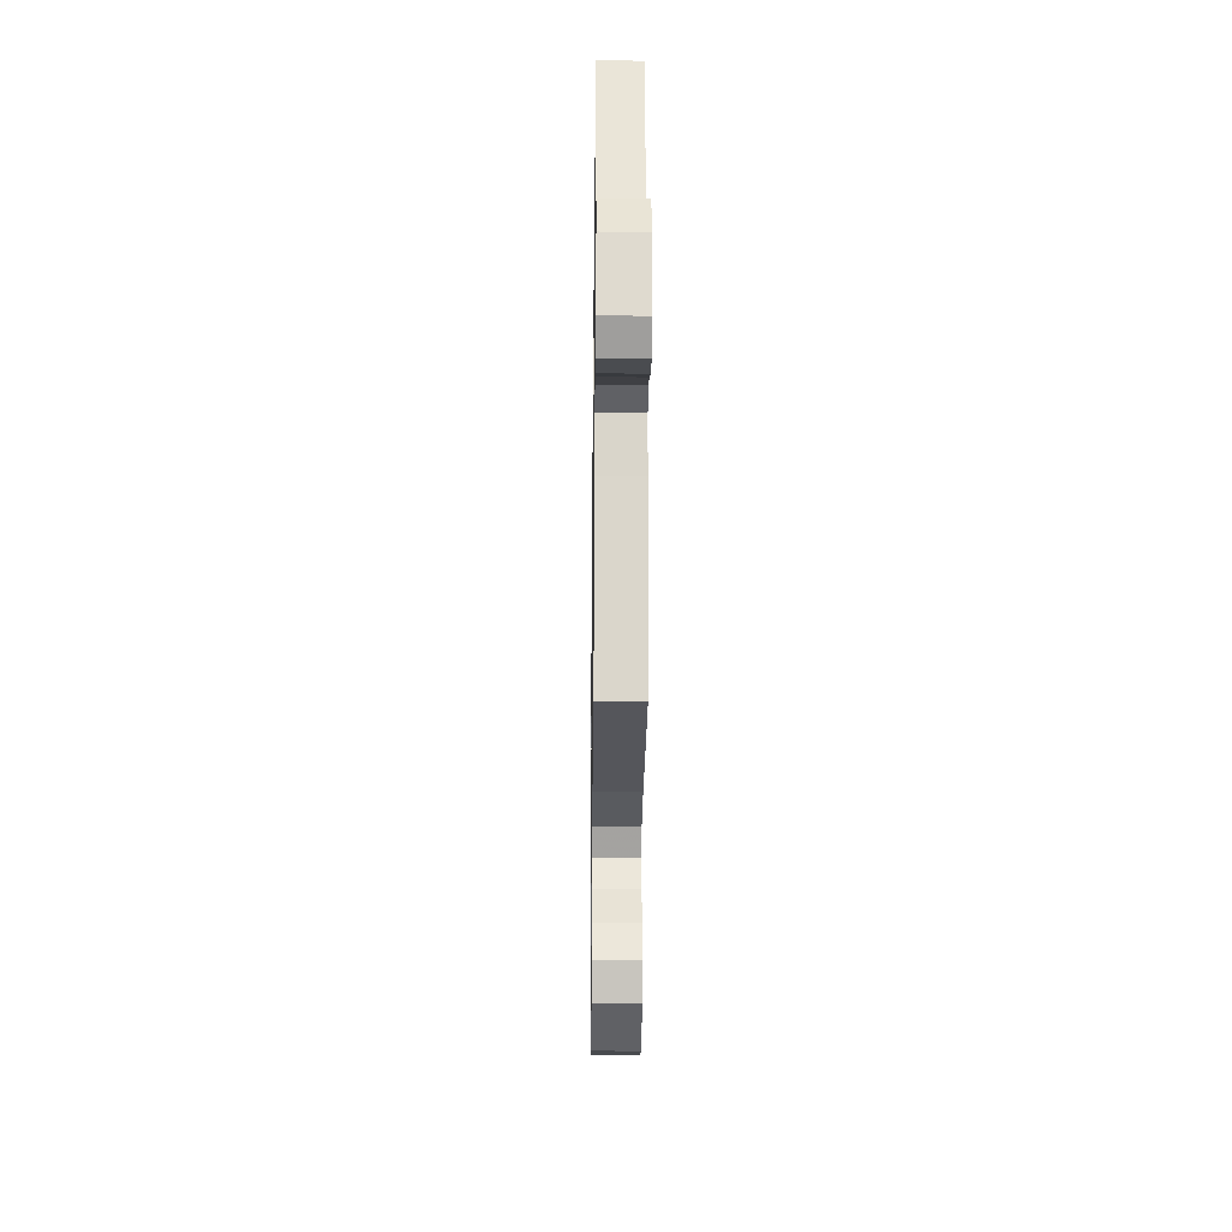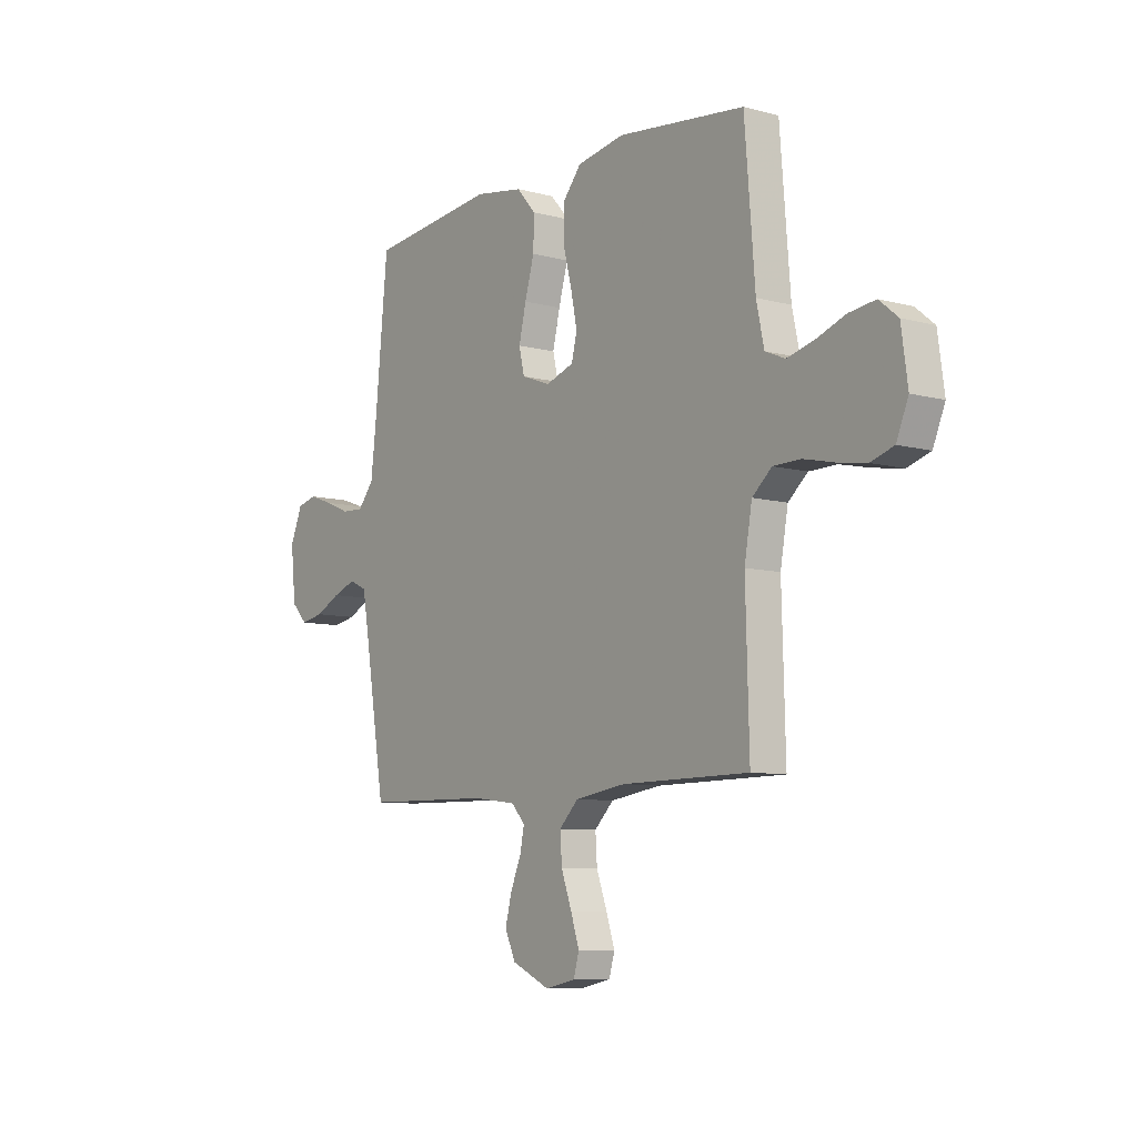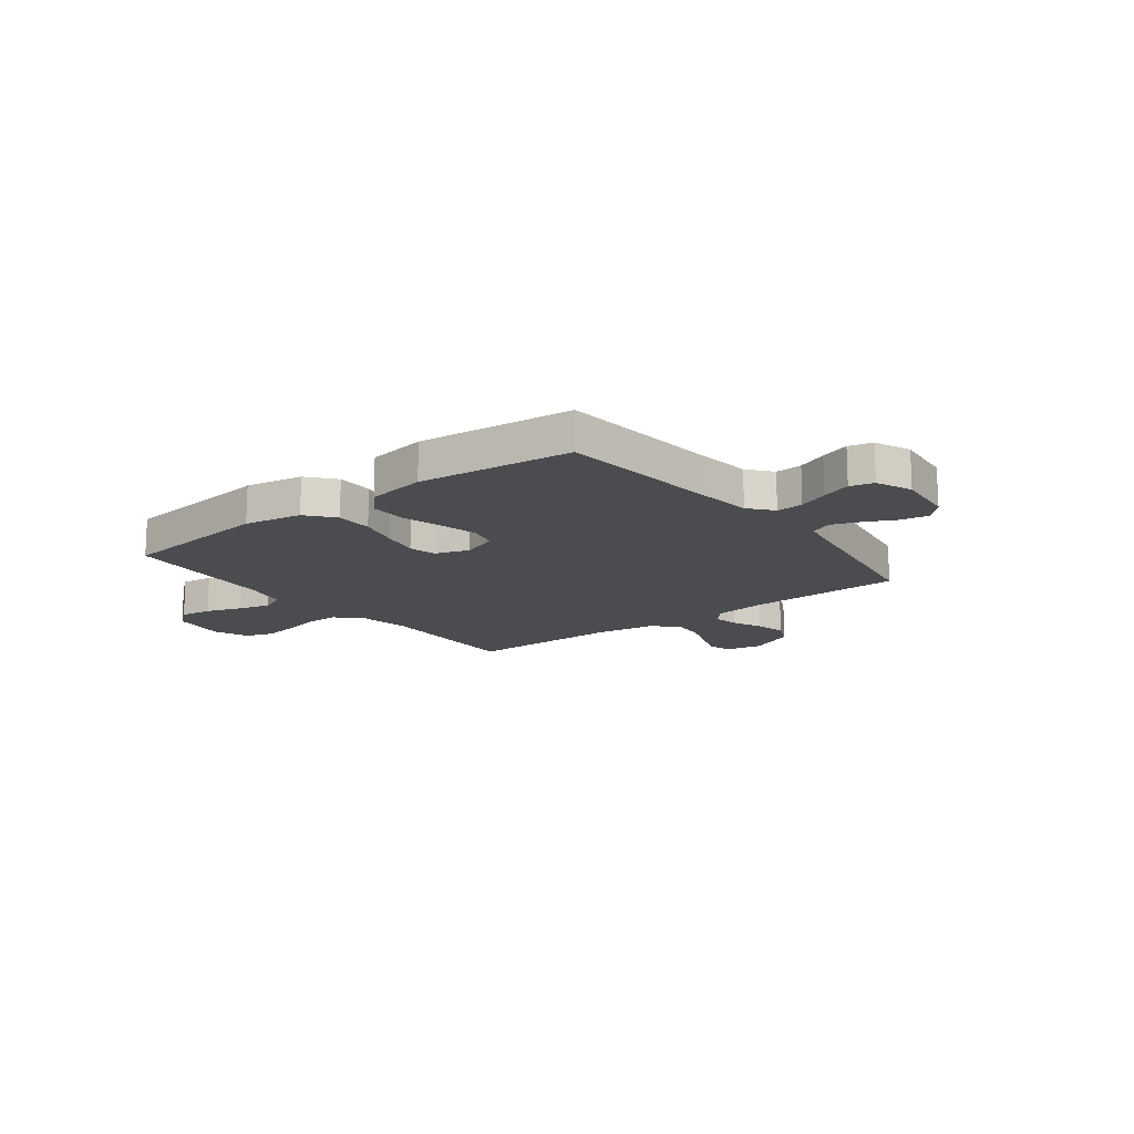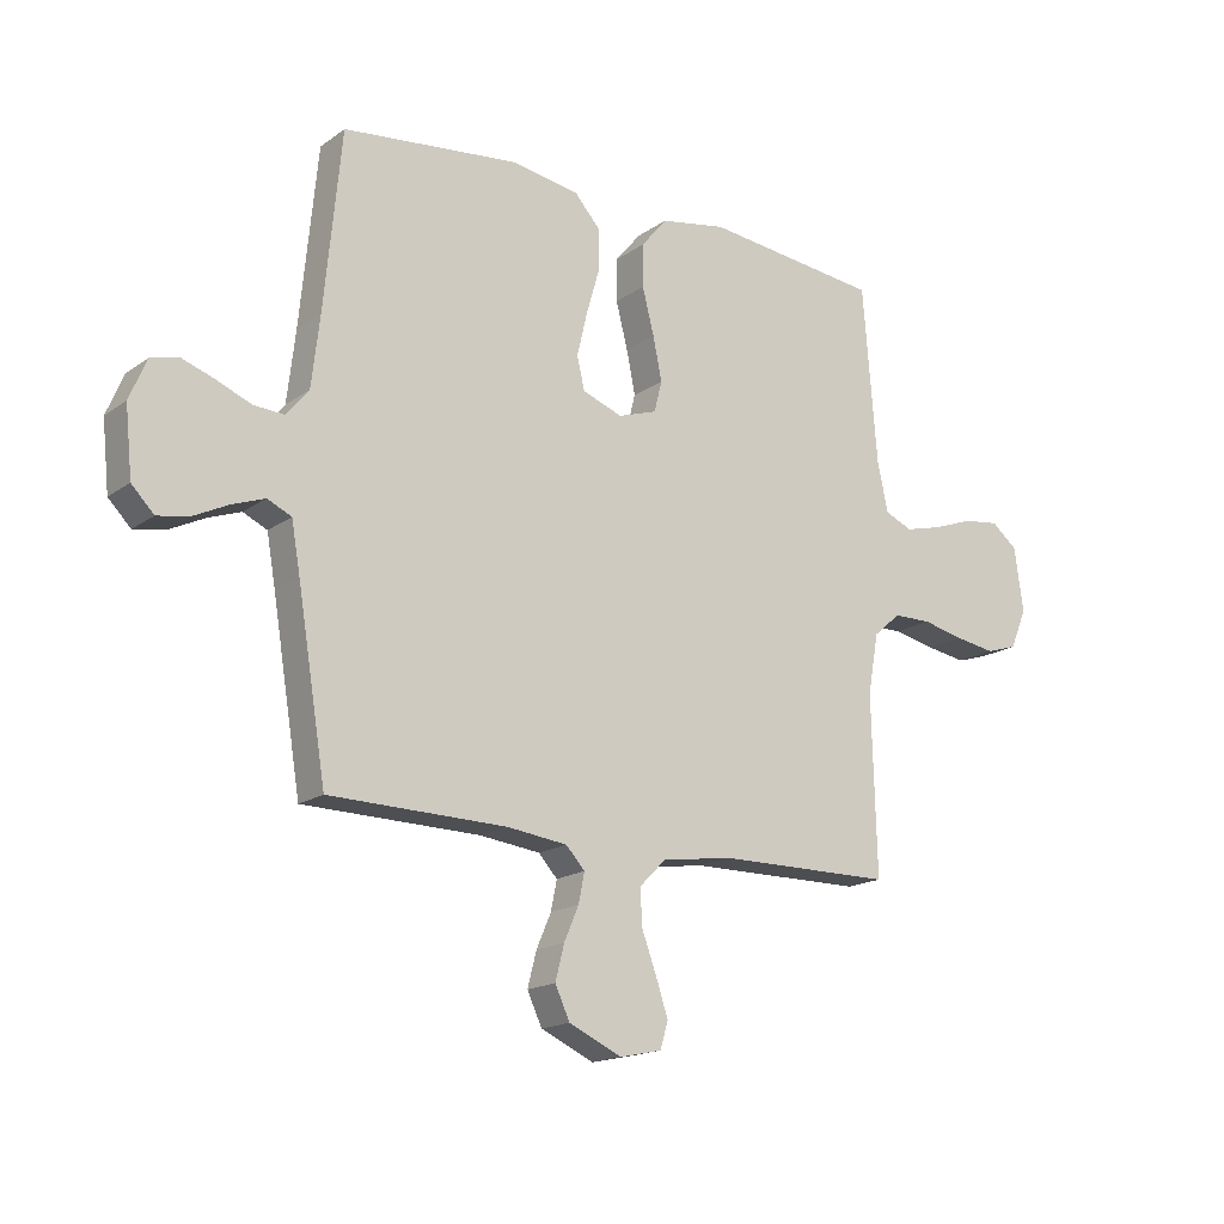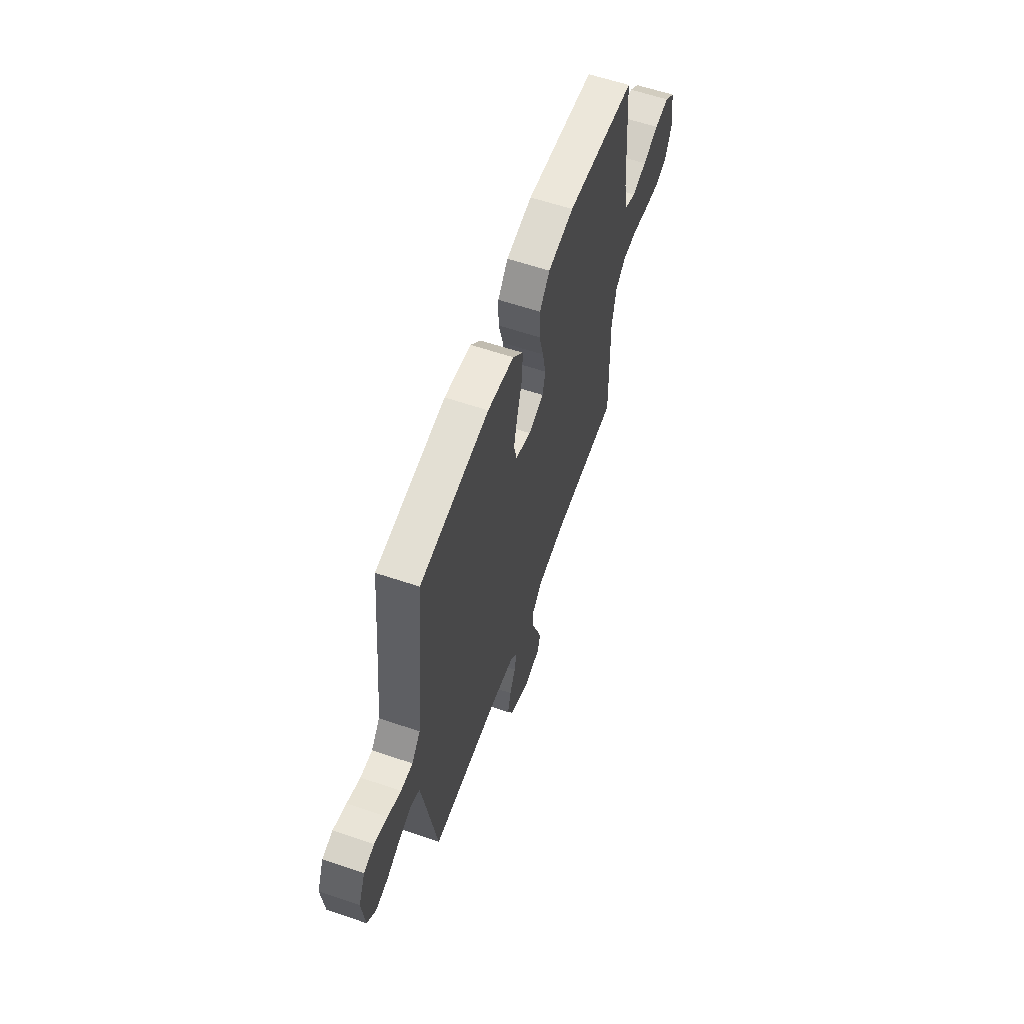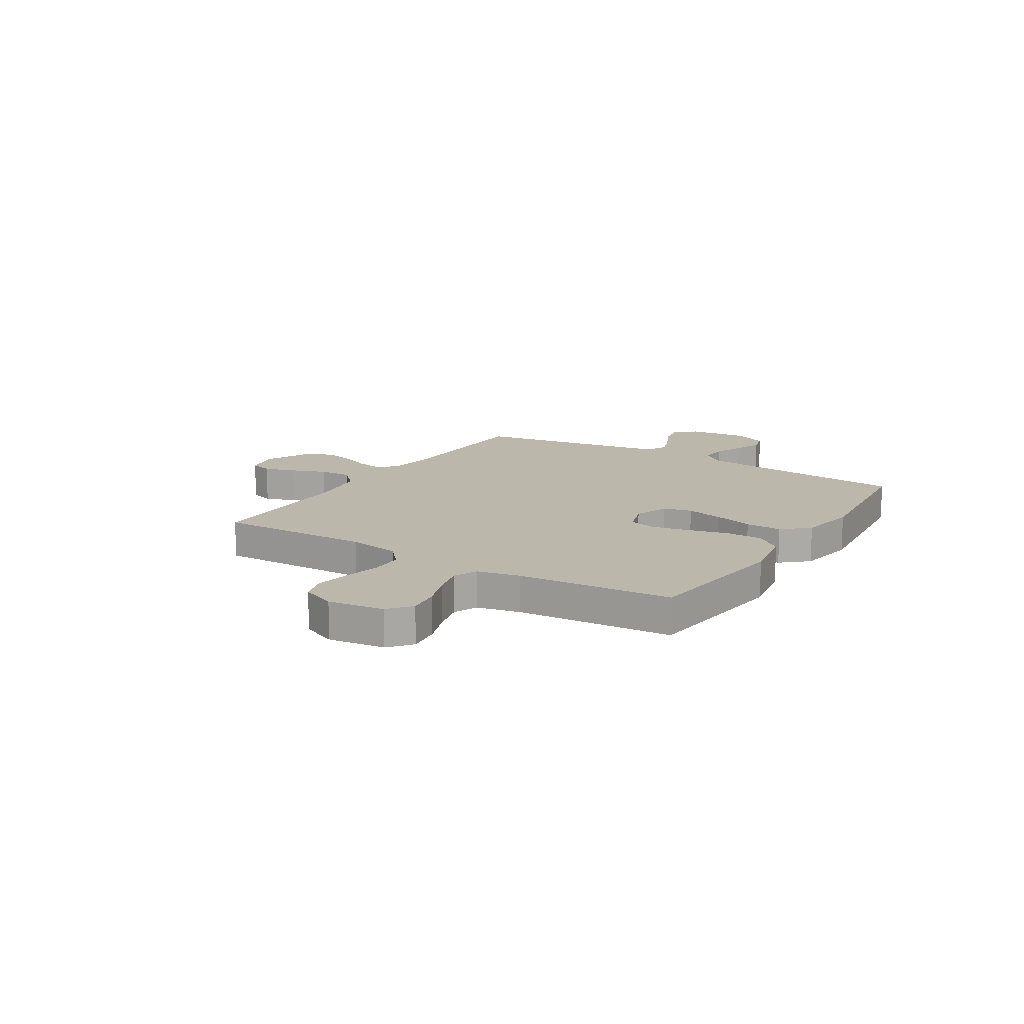
<metadata>
{"format":"obj","ext":"obj","renderer":"f3d","projection":"perspective","resolution":1024,"background":"white","views":[{"elev":-25.1,"azim":89.3,"up":"+Z"},{"elev":-8.3,"azim":-126.4,"up":"+Z"},{"elev":-15.2,"azim":37.6,"up":"+Y"},{"elev":-16.9,"azim":144.1,"up":"+Z"},{"elev":60.2,"azim":109.2,"up":"+Z"},{"elev":14.2,"azim":-57.9,"up":"+Y"}]}
</metadata>
<code>
v 0.5 0.07 -0.5
v 0.2 0.07 -0.506
v 0.097 0.07 -0.519
v 0.065 0.07 -0.554
v 0.075 0.07 -0.604
v 0.1 0.07 -0.662
v 0.115 0.07 -0.721
v 0.09 0.07 -0.775
v 0 0.07 -0.816
v -0.071 0.07 -0.801
v -0.084 0.07 -0.756
v -0.064 0.07 -0.695
v -0.039 0.07 -0.627
v -0.035 0.07 -0.565
v -0.08 0.07 -0.52
v -0.2 0.07 -0.502
v -0.5 0.07 -0.5
v -0.492 0.07 -0.2
v -0.51 0.07 -0.098
v -0.556 0.07 -0.058
v -0.621 0.07 -0.057
v -0.692 0.07 -0.073
v -0.76 0.07 -0.084
v -0.814 0.07 -0.067
v -0.842 0.07 0
v -0.827 0.07 0.109
v -0.783 0.07 0.145
v -0.721 0.07 0.137
v -0.652 0.07 0.112
v -0.589 0.07 0.096
v -0.542 0.07 0.116
v -0.524 0.07 0.2
v -0.5 0.07 0.5
v -0.2 0.07 0.534
v -0.088 0.07 0.514
v -0.044 0.07 0.461
v -0.044 0.07 0.389
v -0.064 0.07 0.311
v -0.079 0.07 0.238
v -0.066 0.07 0.185
v 0 0.07 0.163
v 0.068 0.07 0.188
v 0.081 0.07 0.243
v 0.064 0.07 0.315
v 0.042 0.07 0.392
v 0.04 0.07 0.463
v 0.085 0.07 0.514
v 0.2 0.07 0.533
v 0.5 0.07 0.5
v 0.529 0.07 0.2
v 0.543 0.07 0.08
v 0.581 0.07 0.034
v 0.633 0.07 0.037
v 0.691 0.07 0.061
v 0.748 0.07 0.081
v 0.794 0.07 0.069
v 0.823 0.07 0
v 0.811 0.07 -0.115
v 0.773 0.07 -0.154
v 0.719 0.07 -0.144
v 0.66 0.07 -0.115
v 0.605 0.07 -0.095
v 0.564 0.07 -0.114
v 0.549 0.07 -0.2
v 0.5 0 -0.5
v 0.2 0 -0.506
v 0.097 0 -0.519
v 0.065 0 -0.554
v 0.075 0 -0.604
v 0.1 0 -0.662
v 0.115 0 -0.721
v 0.09 0 -0.775
v 0 0 -0.816
v -0.071 0 -0.801
v -0.084 0 -0.756
v -0.064 0 -0.695
v -0.039 0 -0.627
v -0.035 0 -0.565
v -0.08 0 -0.52
v -0.2 0 -0.502
v -0.5 0 -0.5
v -0.492 0 -0.2
v -0.51 0 -0.098
v -0.556 0 -0.058
v -0.621 0 -0.057
v -0.692 0 -0.073
v -0.76 0 -0.084
v -0.814 0 -0.067
v -0.842 0 0
v -0.827 0 0.109
v -0.783 0 0.145
v -0.721 0 0.137
v -0.652 0 0.112
v -0.589 0 0.096
v -0.542 0 0.116
v -0.524 0 0.2
v -0.5 0 0.5
v -0.2 0 0.534
v -0.088 0 0.514
v -0.044 0 0.461
v -0.044 0 0.389
v -0.064 0 0.311
v -0.079 0 0.238
v -0.066 0 0.185
v 0 0 0.163
v 0.068 0 0.188
v 0.081 0 0.243
v 0.064 0 0.315
v 0.042 0 0.392
v 0.04 0 0.463
v 0.085 0 0.514
v 0.2 0 0.533
v 0.5 0 0.5
v 0.529 0 0.2
v 0.543 0 0.08
v 0.581 0 0.034
v 0.633 0 0.037
v 0.691 0 0.061
v 0.748 0 0.081
v 0.794 0 0.069
v 0.823 0 0
v 0.811 0 -0.115
v 0.773 0 -0.154
v 0.719 0 -0.144
v 0.66 0 -0.115
v 0.605 0 -0.095
v 0.564 0 -0.114
v 0.549 0 -0.2
f 58 59 60 61
f 58 61 62
f 57 58 62
f 56 57 62
f 53 54 55 56
f 53 56 62 63
f 47 48 49 50
f 47 50 51
f 44 45 46 47
f 43 44 47 51
f 42 43 51 52
f 35 36 37 38
f 35 38 39
f 32 33 34 35
f 31 32 35 39
f 30 31 39 40
f 26 27 28 29
f 26 29 30
f 25 26 30
f 21 22 23 24
f 21 24 25 30
f 16 17 18
f 15 16 18 19
f 10 11 12 13
f 8 9 10 13
f 8 13 14
f 5 6 7 8
f 4 5 8 14
f 3 4 14 15
f 64 1 2
f 63 64 2 3
f 52 53 63 3
f 41 42 52 3
f 20 21 30 40
f 19 20 40 41
f 3 15 19 41
f 125 124 123 122
f 126 125 122
f 126 122 121
f 126 121 120
f 120 119 118 117
f 127 126 120 117
f 114 113 112 111
f 115 114 111
f 111 110 109 108
f 115 111 108 107
f 116 115 107 106
f 102 101 100 99
f 103 102 99
f 99 98 97 96
f 103 99 96 95
f 104 103 95 94
f 93 92 91 90
f 94 93 90
f 94 90 89
f 88 87 86 85
f 94 89 88 85
f 82 81 80
f 83 82 80 79
f 77 76 75 74
f 77 74 73 72
f 78 77 72
f 72 71 70 69
f 78 72 69 68
f 79 78 68 67
f 66 65 128
f 67 66 128 127
f 67 127 117 116
f 67 116 106 105
f 104 94 85 84
f 105 104 84 83
f 105 83 79 67
f 1 65 66 2
f 2 66 67 3
f 3 67 68 4
f 4 68 69 5
f 5 69 70 6
f 6 70 71 7
f 7 71 72 8
f 8 72 73 9
f 9 73 74 10
f 10 74 75 11
f 11 75 76 12
f 12 76 77 13
f 13 77 78 14
f 14 78 79 15
f 15 79 80 16
f 16 80 81 17
f 17 81 82 18
f 18 82 83 19
f 19 83 84 20
f 20 84 85 21
f 21 85 86 22
f 22 86 87 23
f 23 87 88 24
f 24 88 89 25
f 25 89 90 26
f 26 90 91 27
f 27 91 92 28
f 28 92 93 29
f 29 93 94 30
f 30 94 95 31
f 31 95 96 32
f 32 96 97 33
f 33 97 98 34
f 34 98 99 35
f 35 99 100 36
f 36 100 101 37
f 37 101 102 38
f 38 102 103 39
f 39 103 104 40
f 40 104 105 41
f 41 105 106 42
f 42 106 107 43
f 43 107 108 44
f 44 108 109 45
f 45 109 110 46
f 46 110 111 47
f 47 111 112 48
f 48 112 113 49
f 49 113 114 50
f 50 114 115 51
f 51 115 116 52
f 52 116 117 53
f 53 117 118 54
f 54 118 119 55
f 55 119 120 56
f 56 120 121 57
f 57 121 122 58
f 58 122 123 59
f 59 123 124 60
f 60 124 125 61
f 61 125 126 62
f 62 126 127 63
f 63 127 128 64
f 64 128 65 1

</code>
